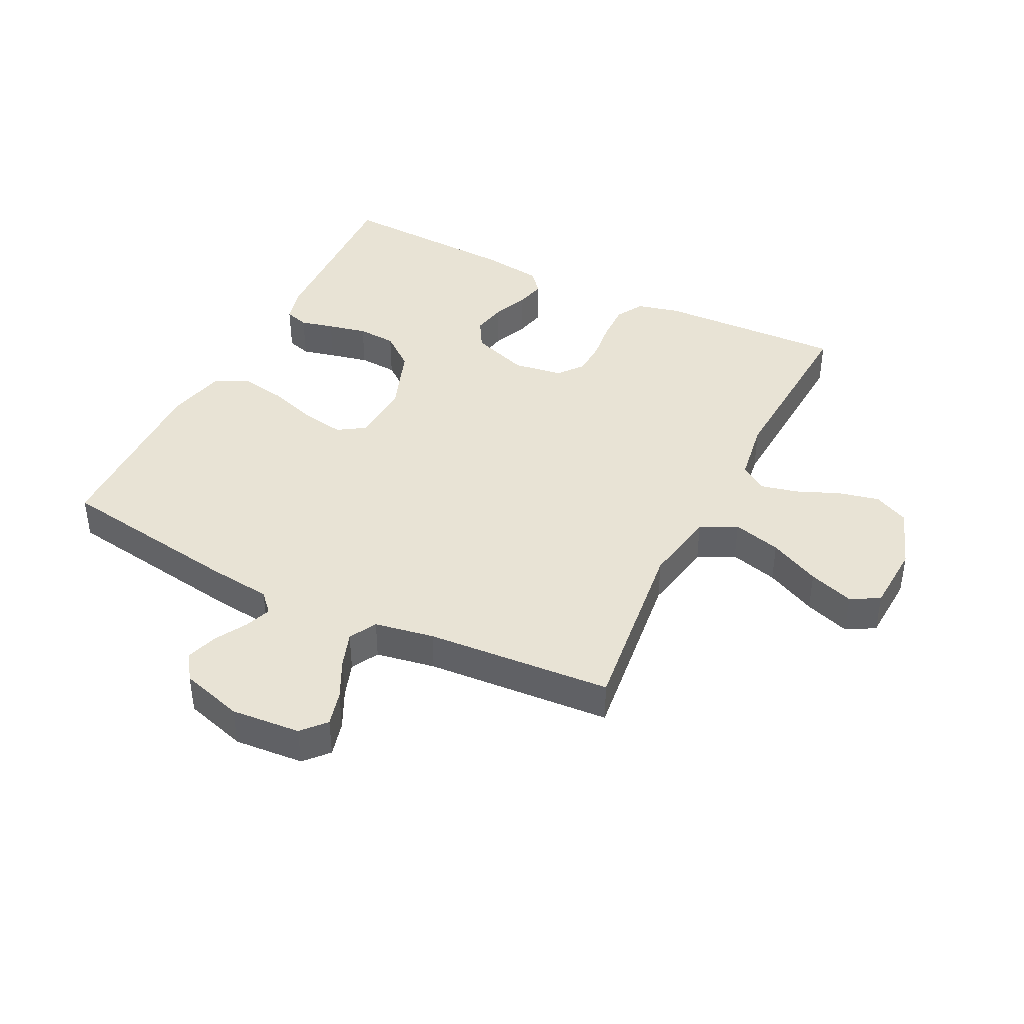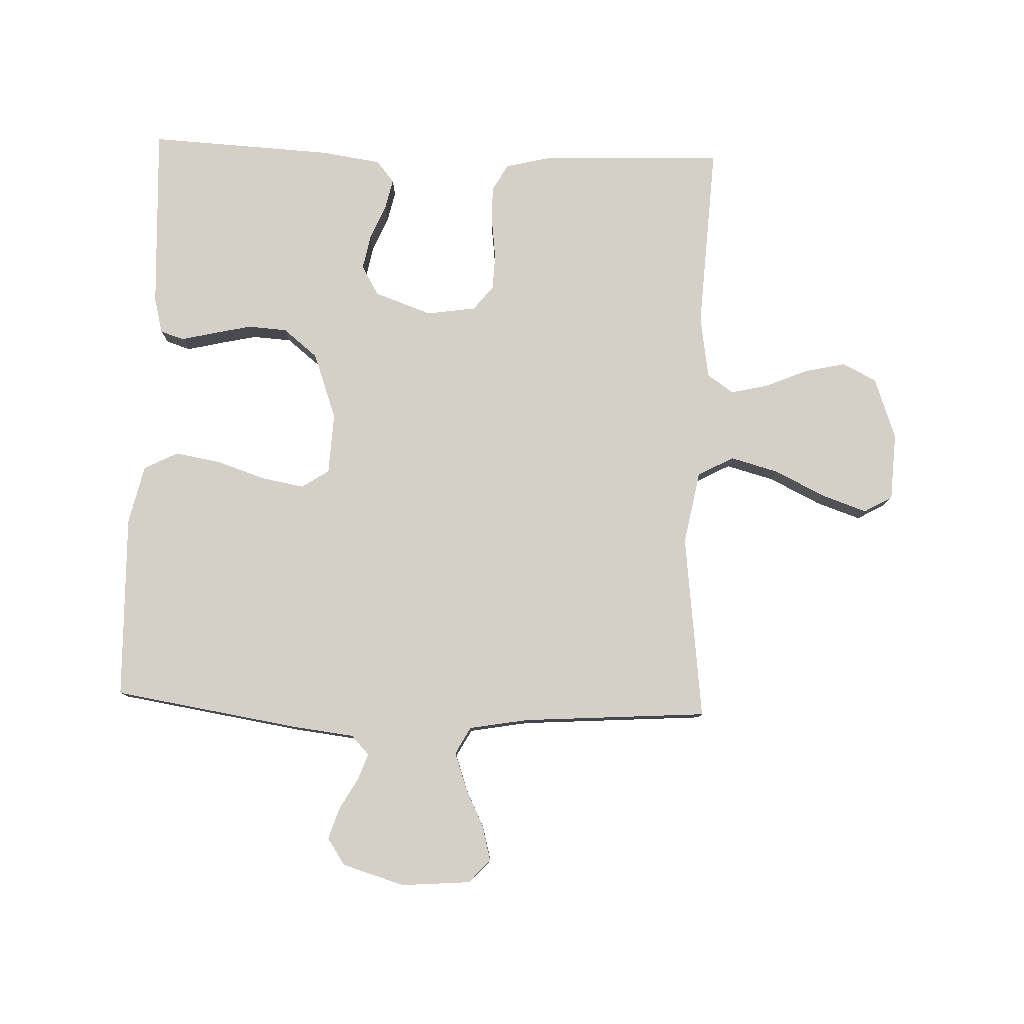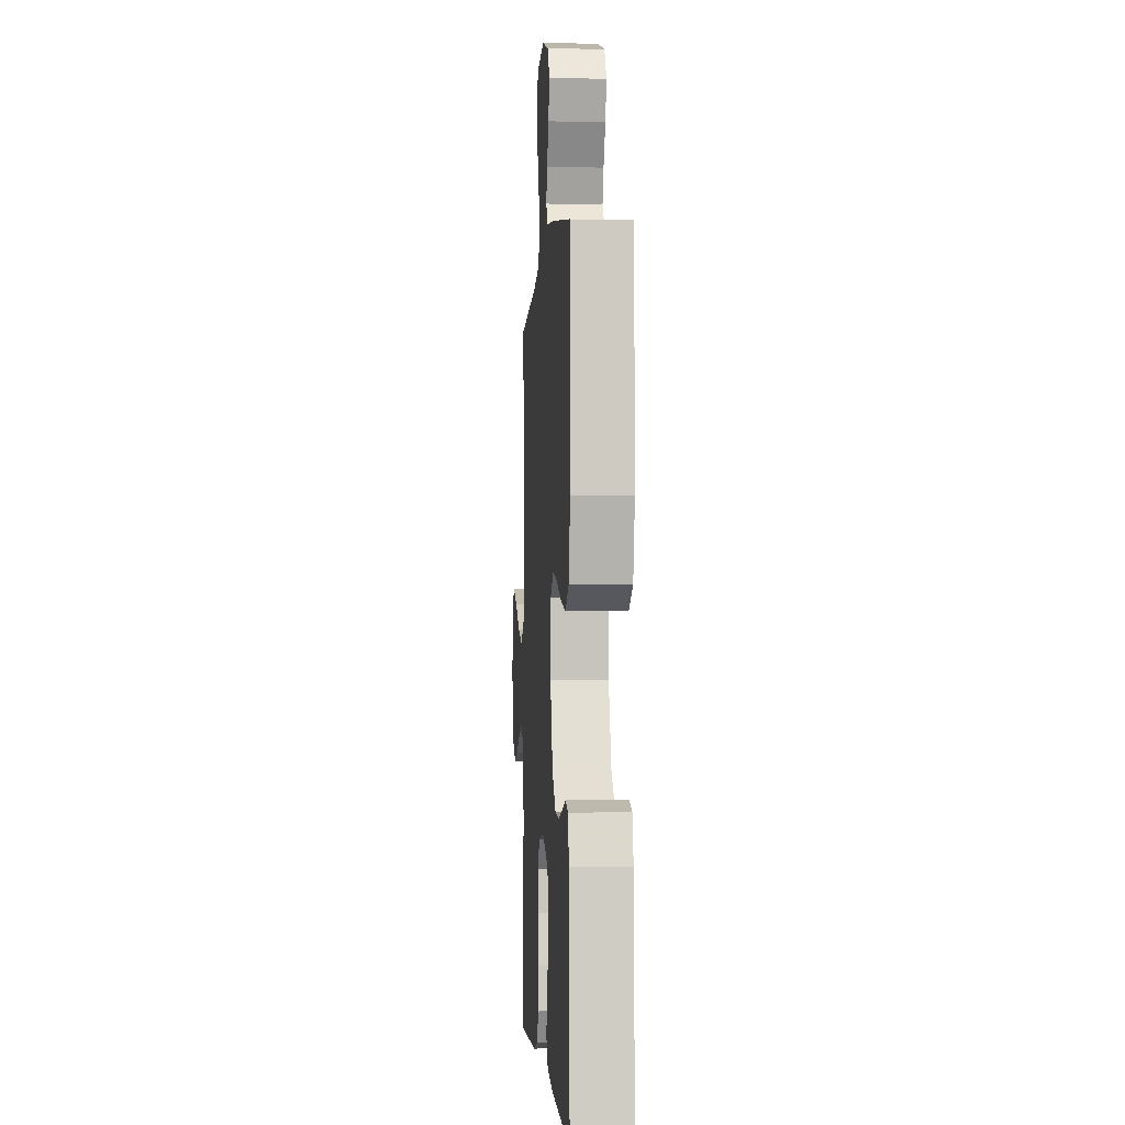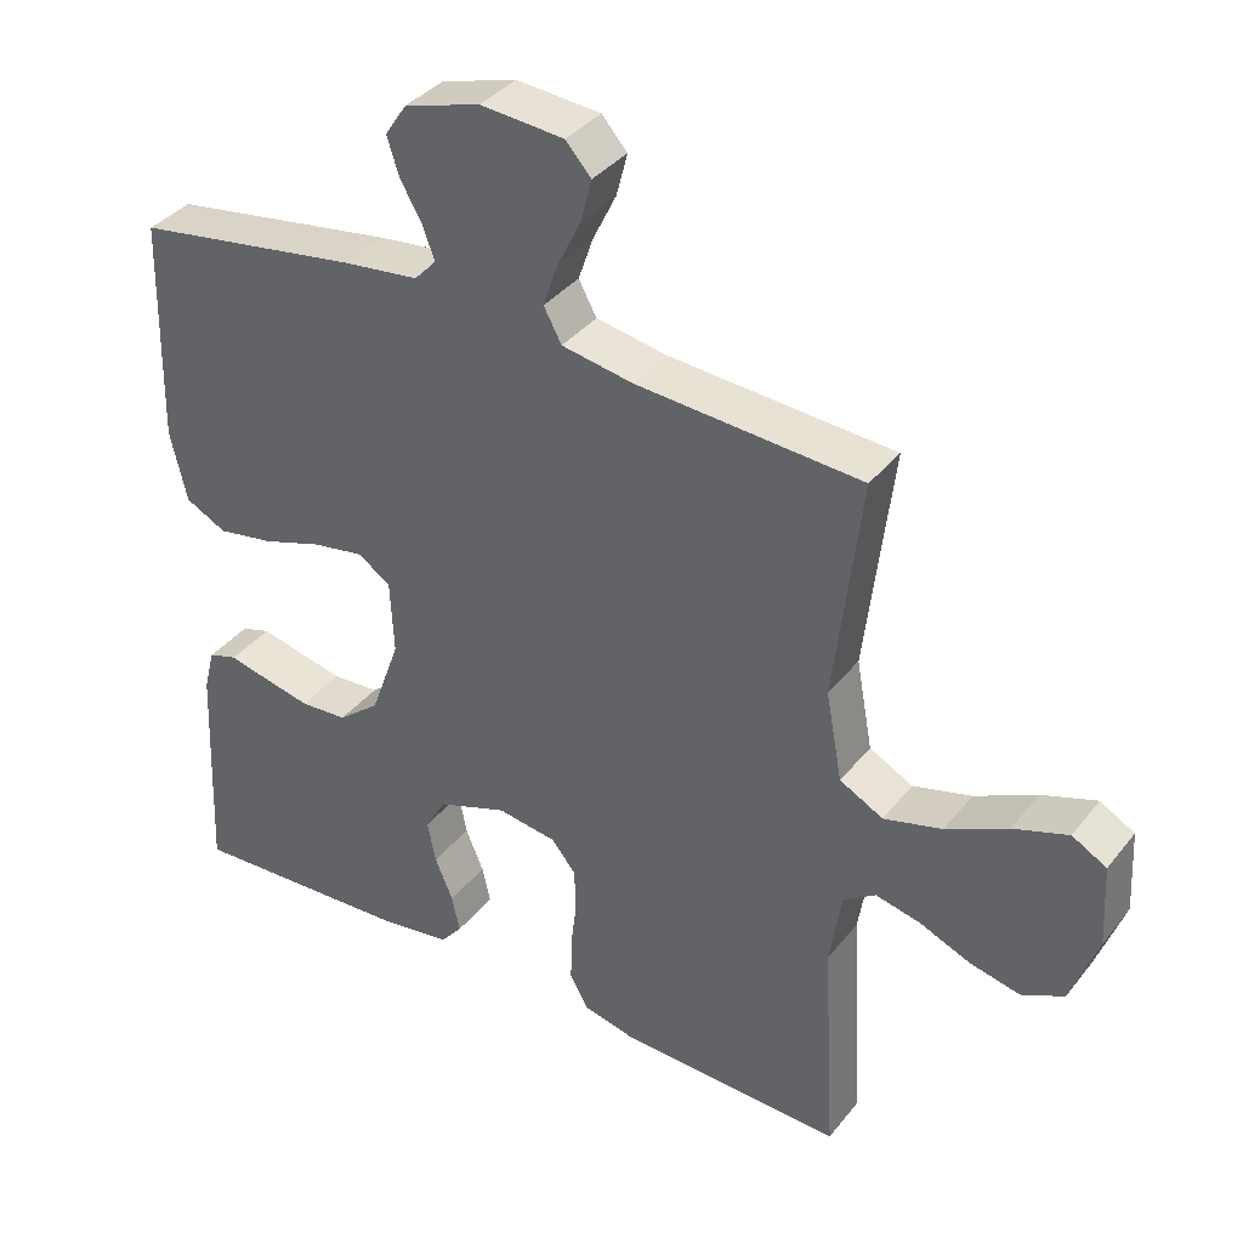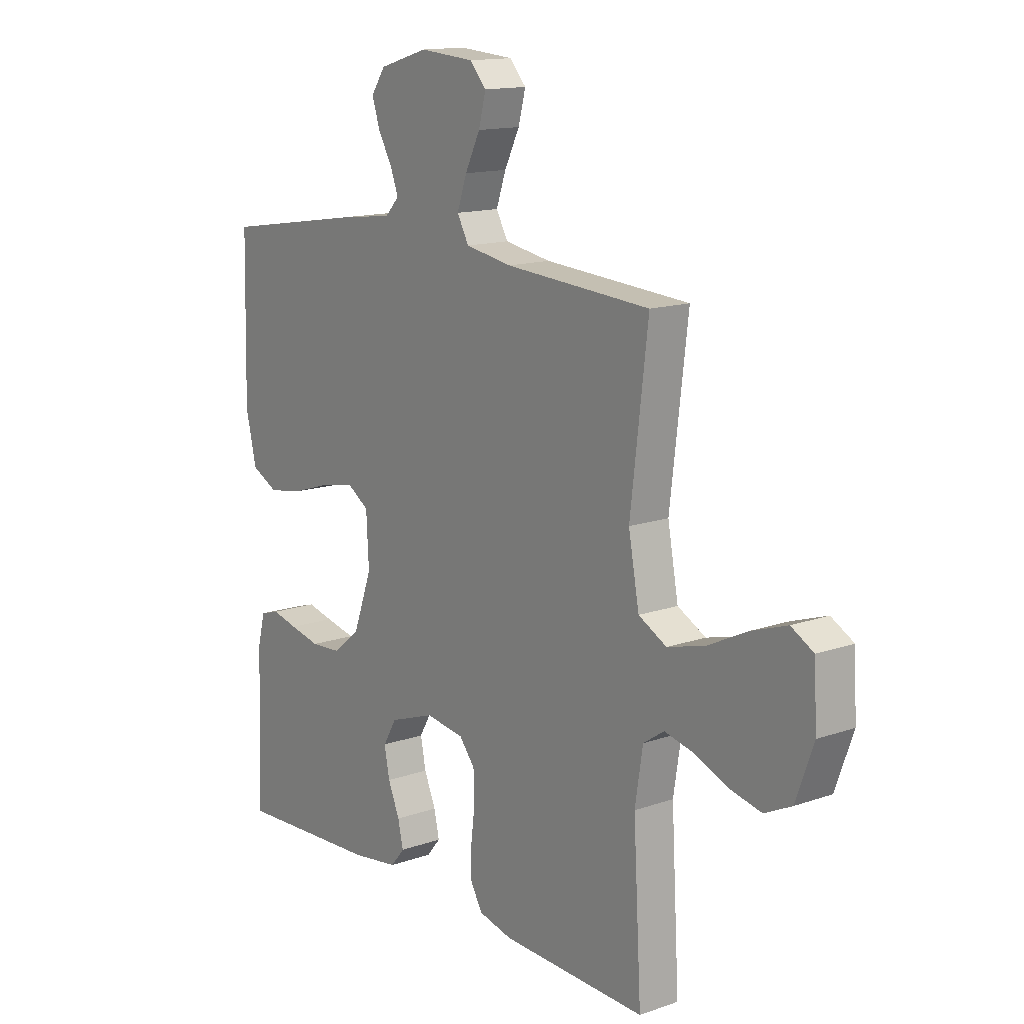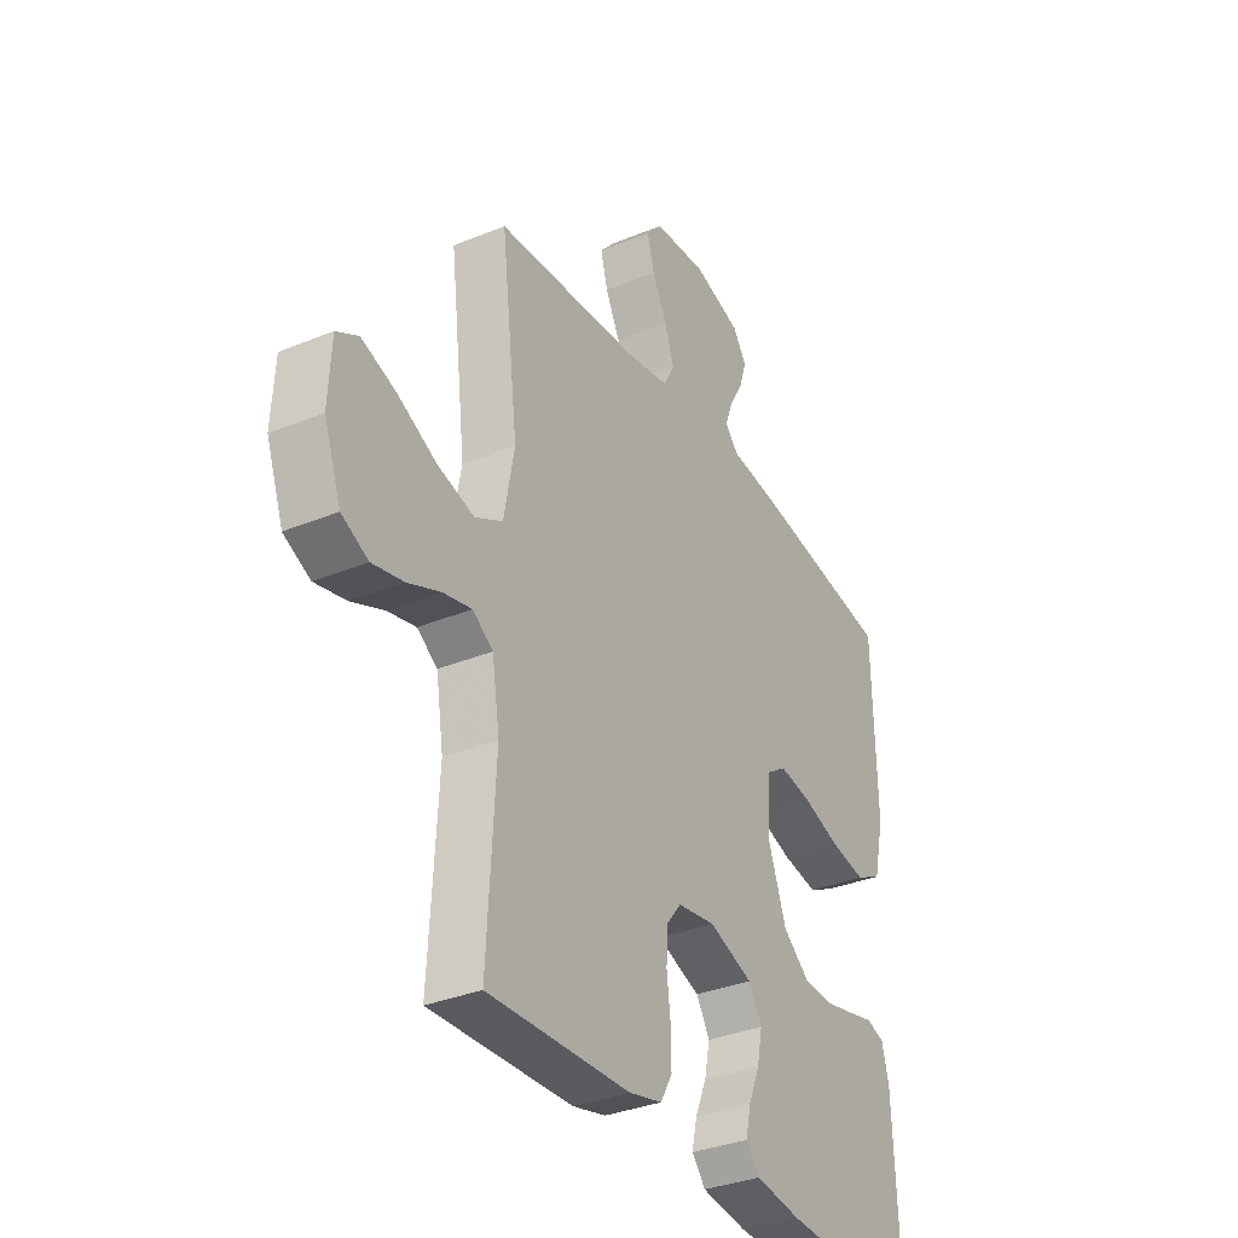
<metadata>
{"format":"obj","ext":"obj","renderer":"f3d","projection":"perspective","resolution":1024,"background":"white","views":[{"elev":41.2,"azim":26.5,"up":"+Y"},{"elev":79.9,"azim":2.1,"up":"+Y"},{"elev":-2.2,"azim":-93.7,"up":"+Z"},{"elev":36.9,"azim":33.4,"up":"+Z"},{"elev":14.2,"azim":52.4,"up":"+Z"},{"elev":-33.9,"azim":119.2,"up":"+Z"}]}
</metadata>
<code>
v -0.5 0.07 0.5
v -0.2 0.07 0.547
v -0.098 0.07 0.559
v -0.069 0.07 0.59
v -0.085 0.07 0.633
v -0.114 0.07 0.684
v -0.13 0.07 0.734
v -0.101 0.07 0.777
v 0 0.07 0.807
v 0.112 0.07 0.798
v 0.146 0.07 0.76
v 0.131 0.07 0.703
v 0.1 0.07 0.64
v 0.08 0.07 0.582
v 0.104 0.07 0.538
v 0.2 0.07 0.521
v 0.5 0.07 0.5
v 0.464 0.07 0.2
v 0.486 0.07 0.081
v 0.544 0.07 0.05
v 0.622 0.07 0.071
v 0.704 0.07 0.111
v 0.777 0.07 0.136
v 0.823 0.07 0.11
v 0.829 0.07 0
v 0.793 0.07 -0.1
v 0.737 0.07 -0.127
v 0.671 0.07 -0.112
v 0.602 0.07 -0.083
v 0.542 0.07 -0.069
v 0.499 0.07 -0.098
v 0.483 0.07 -0.2
v 0.5 0.07 -0.5
v 0.2 0.07 -0.489
v 0.13 0.07 -0.472
v 0.105 0.07 -0.428
v 0.106 0.07 -0.368
v 0.114 0.07 -0.303
v 0.112 0.07 -0.245
v 0.08 0.07 -0.205
v 0 0.07 -0.193
v -0.093 0.07 -0.226
v -0.121 0.07 -0.274
v -0.11 0.07 -0.33
v -0.086 0.07 -0.387
v -0.075 0.07 -0.436
v -0.104 0.07 -0.471
v -0.2 0.07 -0.485
v -0.5 0.07 -0.5
v -0.487 0.07 -0.2
v -0.472 0.07 -0.142
v -0.433 0.07 -0.13
v -0.379 0.07 -0.143
v -0.316 0.07 -0.157
v -0.253 0.07 -0.153
v -0.197 0.07 -0.108
v -0.158 0.07 0
v -0.163 0.07 0.099
v -0.207 0.07 0.128
v -0.276 0.07 0.116
v -0.355 0.07 0.09
v -0.43 0.07 0.077
v -0.485 0.07 0.105
v -0.507 0.07 0.2
v -0.5 0 0.5
v -0.2 0 0.547
v -0.098 0 0.559
v -0.069 0 0.59
v -0.085 0 0.633
v -0.114 0 0.684
v -0.13 0 0.734
v -0.101 0 0.777
v 0 0 0.807
v 0.112 0 0.798
v 0.146 0 0.76
v 0.131 0 0.703
v 0.1 0 0.64
v 0.08 0 0.582
v 0.104 0 0.538
v 0.2 0 0.521
v 0.5 0 0.5
v 0.464 0 0.2
v 0.486 0 0.081
v 0.544 0 0.05
v 0.622 0 0.071
v 0.704 0 0.111
v 0.777 0 0.136
v 0.823 0 0.11
v 0.829 0 0
v 0.793 0 -0.1
v 0.737 0 -0.127
v 0.671 0 -0.112
v 0.602 0 -0.083
v 0.542 0 -0.069
v 0.499 0 -0.098
v 0.483 0 -0.2
v 0.5 0 -0.5
v 0.2 0 -0.489
v 0.13 0 -0.472
v 0.105 0 -0.428
v 0.106 0 -0.368
v 0.114 0 -0.303
v 0.112 0 -0.245
v 0.08 0 -0.205
v 0 0 -0.193
v -0.093 0 -0.226
v -0.121 0 -0.274
v -0.11 0 -0.33
v -0.086 0 -0.387
v -0.075 0 -0.436
v -0.104 0 -0.471
v -0.2 0 -0.485
v -0.5 0 -0.5
v -0.487 0 -0.2
v -0.472 0 -0.142
v -0.433 0 -0.13
v -0.379 0 -0.143
v -0.316 0 -0.157
v -0.253 0 -0.153
v -0.197 0 -0.108
v -0.158 0 0
v -0.163 0 0.099
v -0.207 0 0.128
v -0.276 0 0.116
v -0.355 0 0.09
v -0.43 0 0.077
v -0.485 0 0.105
v -0.507 0 0.2
f 1 2 3
f 64 1 3
f 63 64 3
f 62 63 3
f 61 62 3
f 60 61 3
f 59 60 3 4
f 58 59 4
f 57 58 4
f 51 52 53
f 50 51 53
f 49 50 53
f 48 49 53
f 47 48 53
f 46 47 53
f 45 46 53
f 44 45 53
f 43 44 53 54
f 42 43 54 55
f 36 37 38
f 35 36 38
f 34 35 38
f 33 34 38
f 32 33 38
f 31 32 38 39
f 30 31 39 40
f 27 28 29
f 26 27 29
f 25 26 29
f 24 25 29
f 23 24 29
f 22 23 29
f 21 22 29
f 20 21 29 30
f 30 40 41
f 20 30 41
f 19 20 41
f 16 17 18
f 19 41 42
f 18 19 42
f 16 18 42
f 15 16 42
f 11 12 13
f 10 11 13
f 9 10 13
f 8 9 13
f 7 8 13
f 6 7 13
f 5 6 13
f 4 5 13 14
f 42 55 56
f 42 56 57
f 15 42 57
f 14 15 57
f 4 14 57
f 67 66 65
f 67 65 128
f 67 128 127
f 67 127 126
f 67 126 125
f 67 125 124
f 68 67 124 123
f 68 123 122
f 68 122 121
f 117 116 115
f 117 115 114
f 117 114 113
f 117 113 112
f 117 112 111
f 117 111 110
f 117 110 109
f 117 109 108
f 118 117 108 107
f 119 118 107 106
f 102 101 100
f 102 100 99
f 102 99 98
f 102 98 97
f 102 97 96
f 103 102 96 95
f 104 103 95 94
f 93 92 91
f 93 91 90
f 93 90 89
f 93 89 88
f 93 88 87
f 93 87 86
f 93 86 85
f 94 93 85 84
f 105 104 94
f 105 94 84
f 105 84 83
f 82 81 80
f 106 105 83
f 106 83 82
f 106 82 80
f 106 80 79
f 77 76 75
f 77 75 74
f 77 74 73
f 77 73 72
f 77 72 71
f 77 71 70
f 77 70 69
f 78 77 69 68
f 120 119 106
f 121 120 106
f 121 106 79
f 121 79 78
f 121 78 68
f 1 65 66 2
f 2 66 67 3
f 3 67 68 4
f 4 68 69 5
f 5 69 70 6
f 6 70 71 7
f 7 71 72 8
f 8 72 73 9
f 9 73 74 10
f 10 74 75 11
f 11 75 76 12
f 12 76 77 13
f 13 77 78 14
f 14 78 79 15
f 15 79 80 16
f 16 80 81 17
f 17 81 82 18
f 18 82 83 19
f 19 83 84 20
f 20 84 85 21
f 21 85 86 22
f 22 86 87 23
f 23 87 88 24
f 24 88 89 25
f 25 89 90 26
f 26 90 91 27
f 27 91 92 28
f 28 92 93 29
f 29 93 94 30
f 30 94 95 31
f 31 95 96 32
f 32 96 97 33
f 33 97 98 34
f 34 98 99 35
f 35 99 100 36
f 36 100 101 37
f 37 101 102 38
f 38 102 103 39
f 39 103 104 40
f 40 104 105 41
f 41 105 106 42
f 42 106 107 43
f 43 107 108 44
f 44 108 109 45
f 45 109 110 46
f 46 110 111 47
f 47 111 112 48
f 48 112 113 49
f 49 113 114 50
f 50 114 115 51
f 51 115 116 52
f 52 116 117 53
f 53 117 118 54
f 54 118 119 55
f 55 119 120 56
f 56 120 121 57
f 57 121 122 58
f 58 122 123 59
f 59 123 124 60
f 60 124 125 61
f 61 125 126 62
f 62 126 127 63
f 63 127 128 64
f 64 128 65 1

</code>
